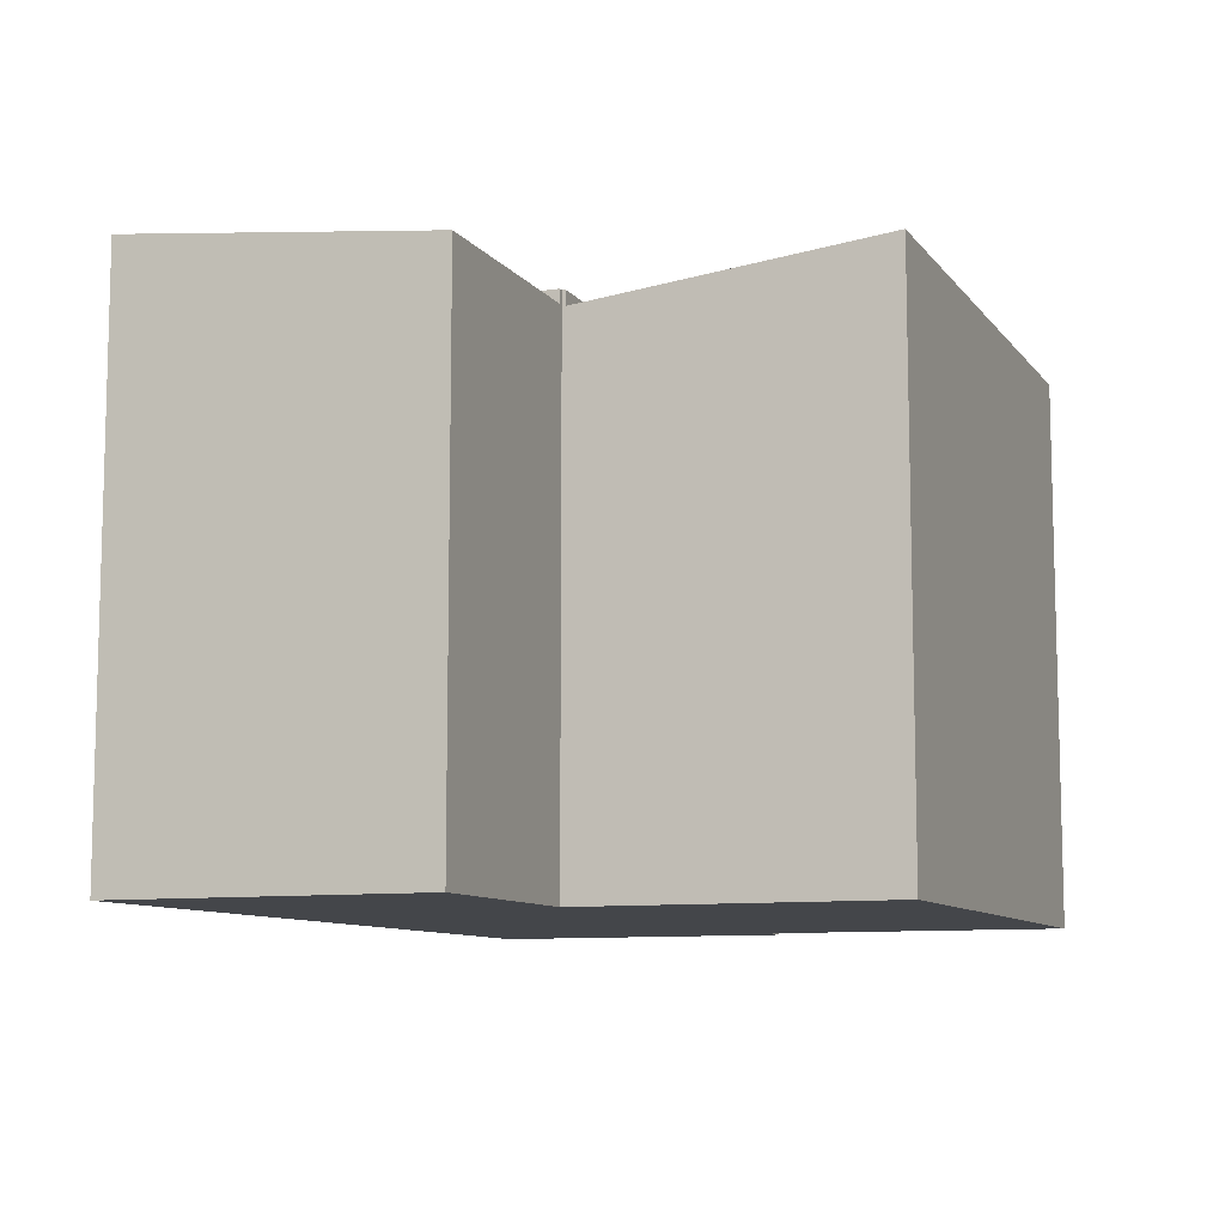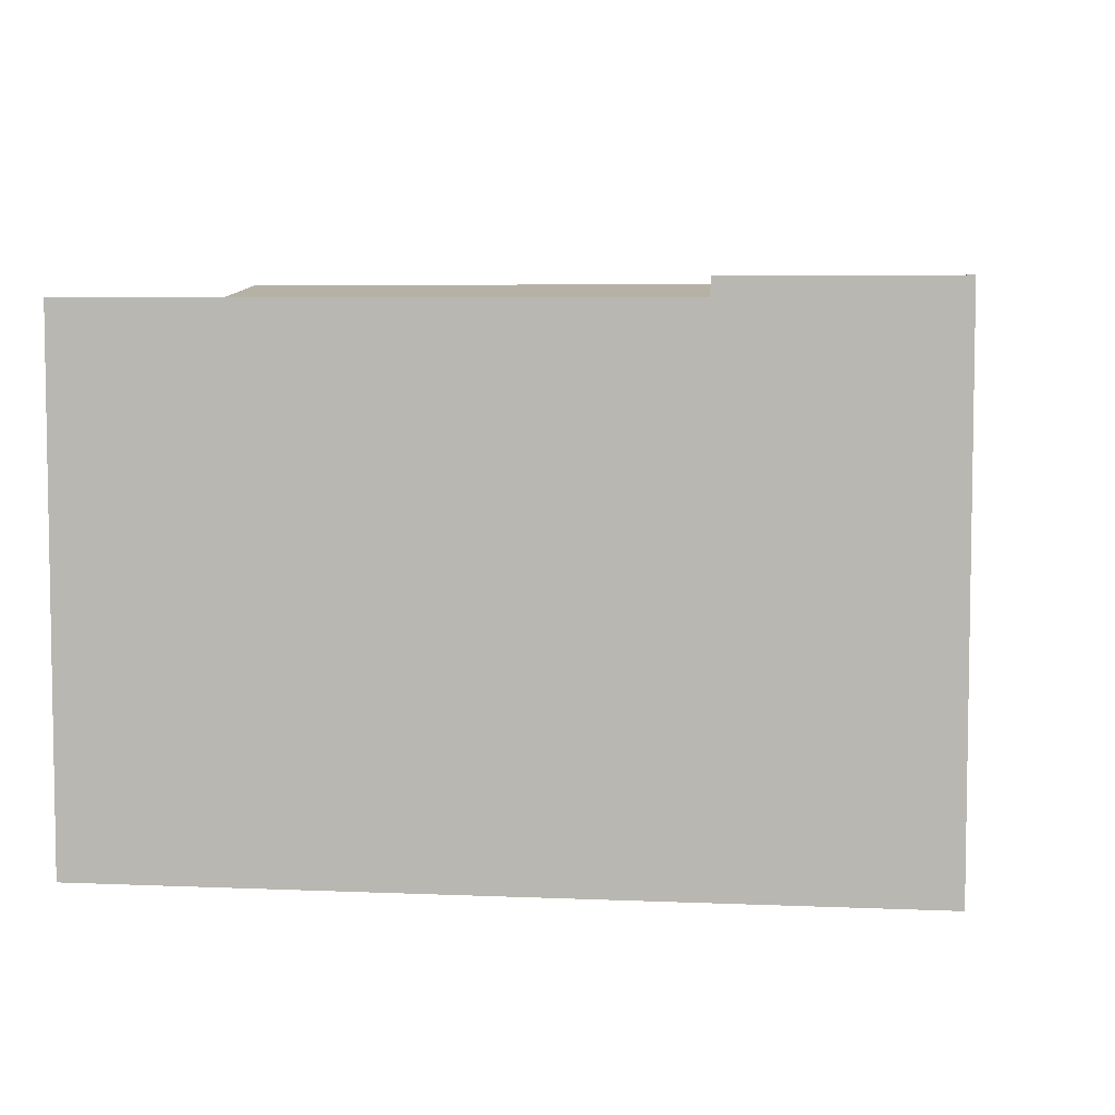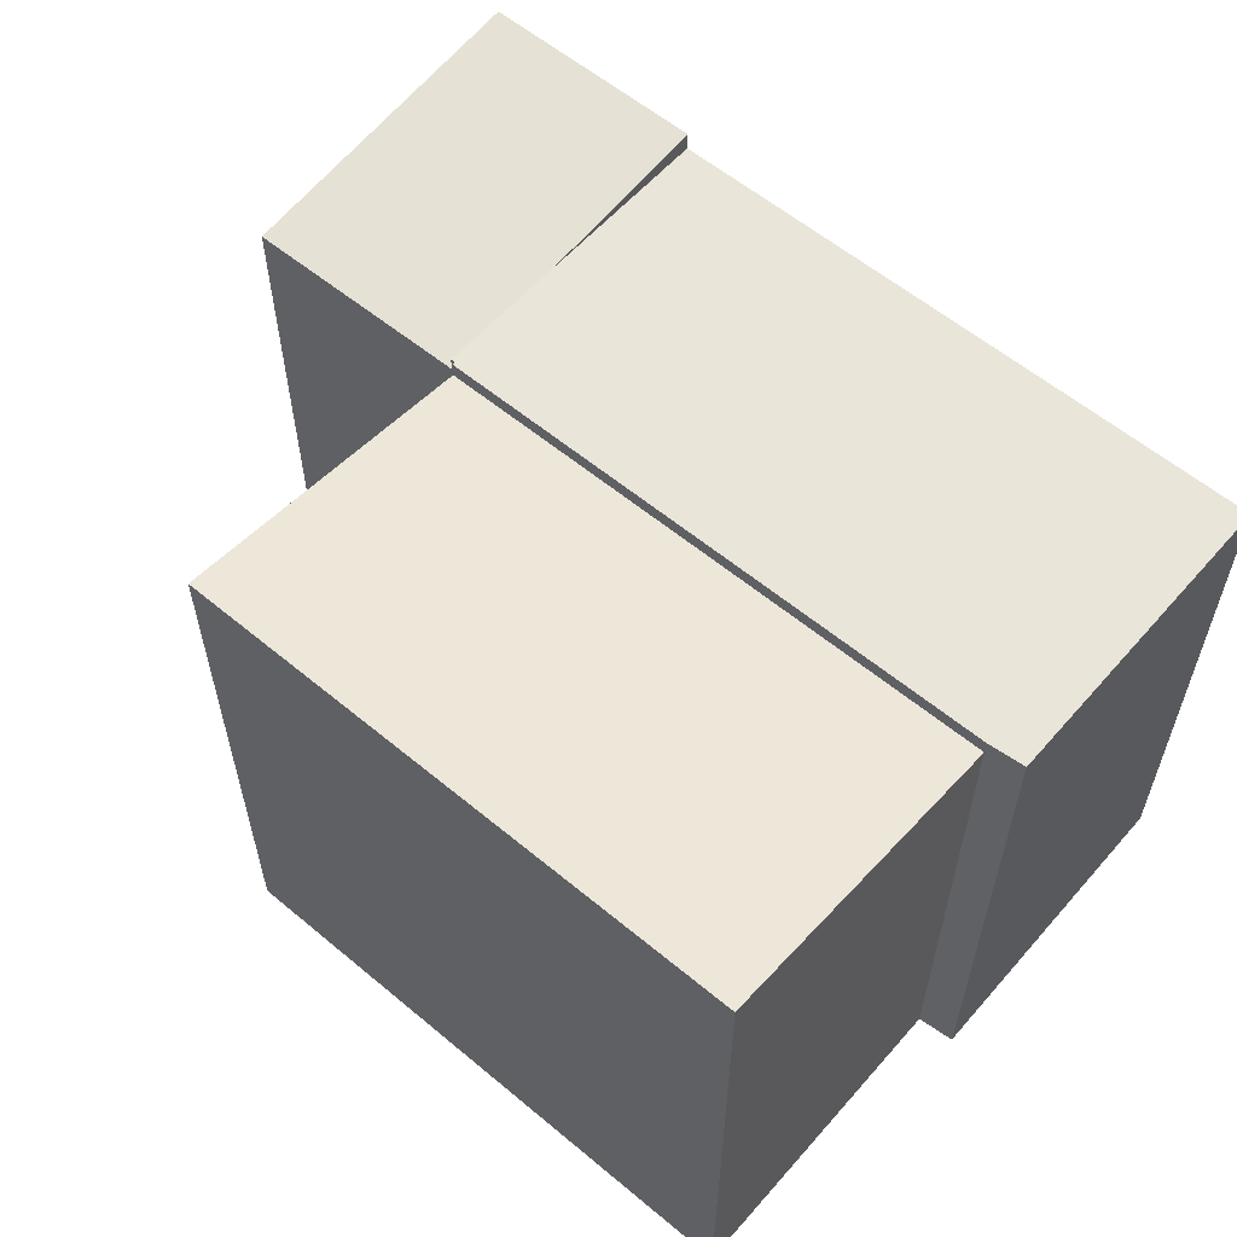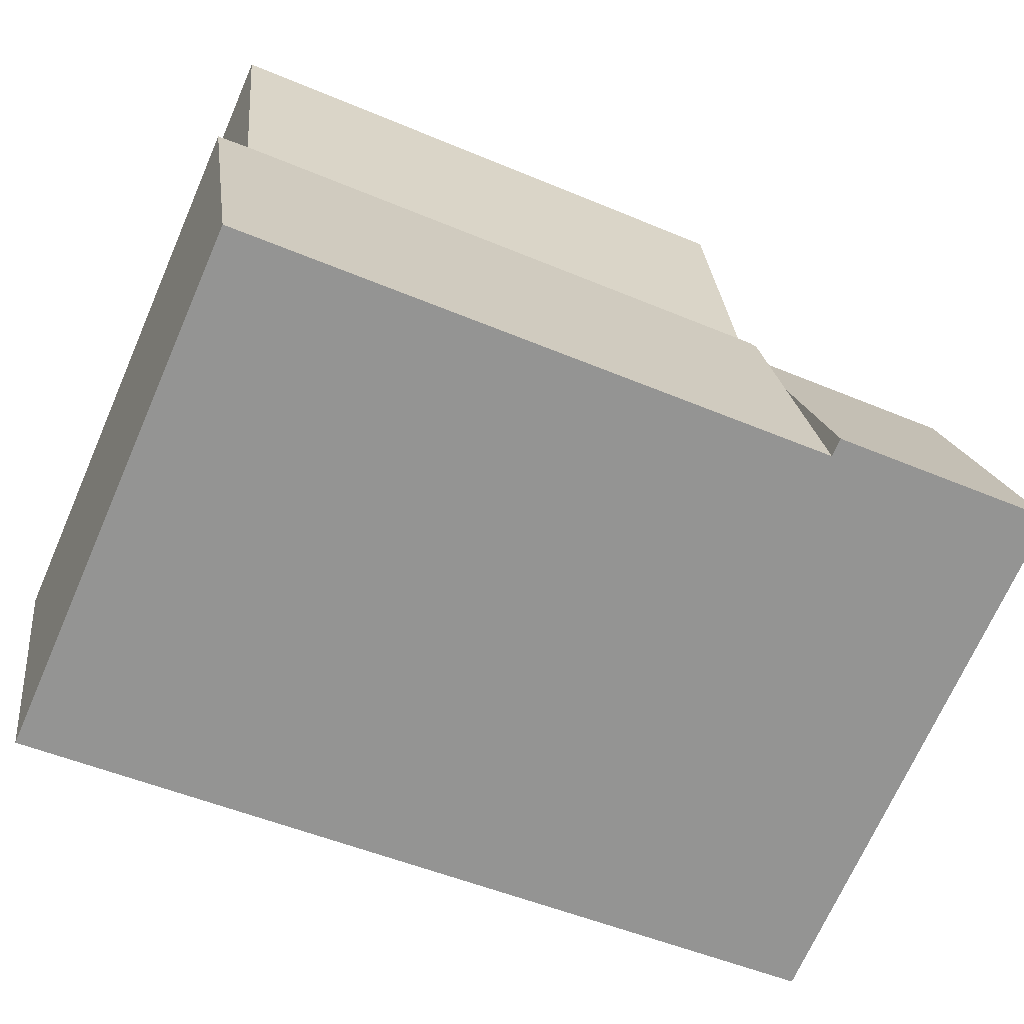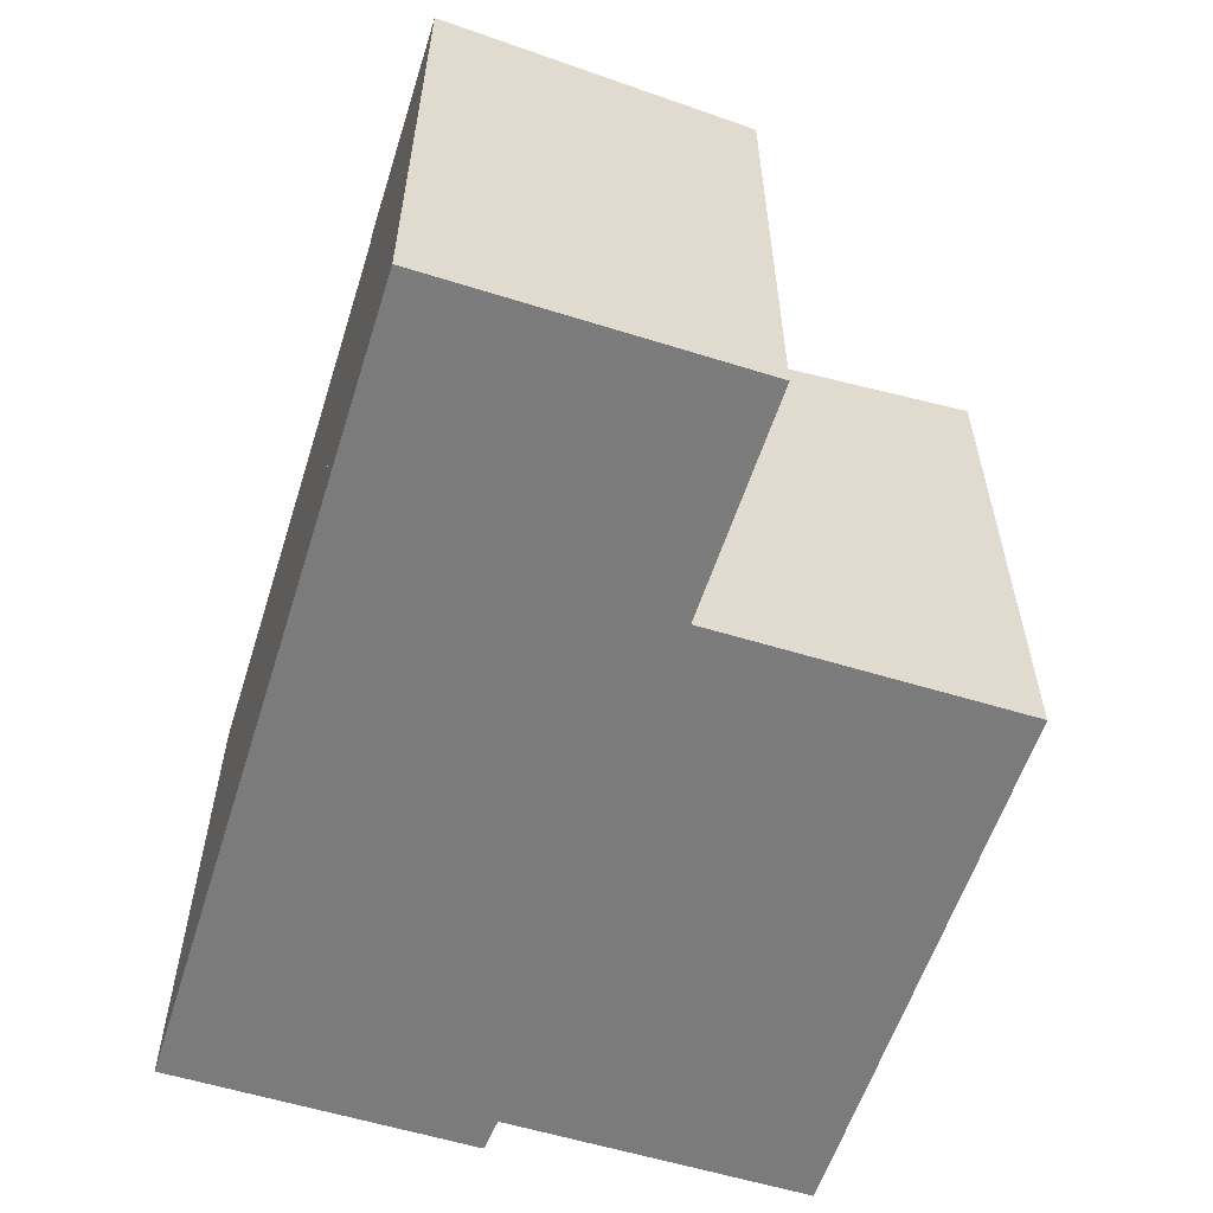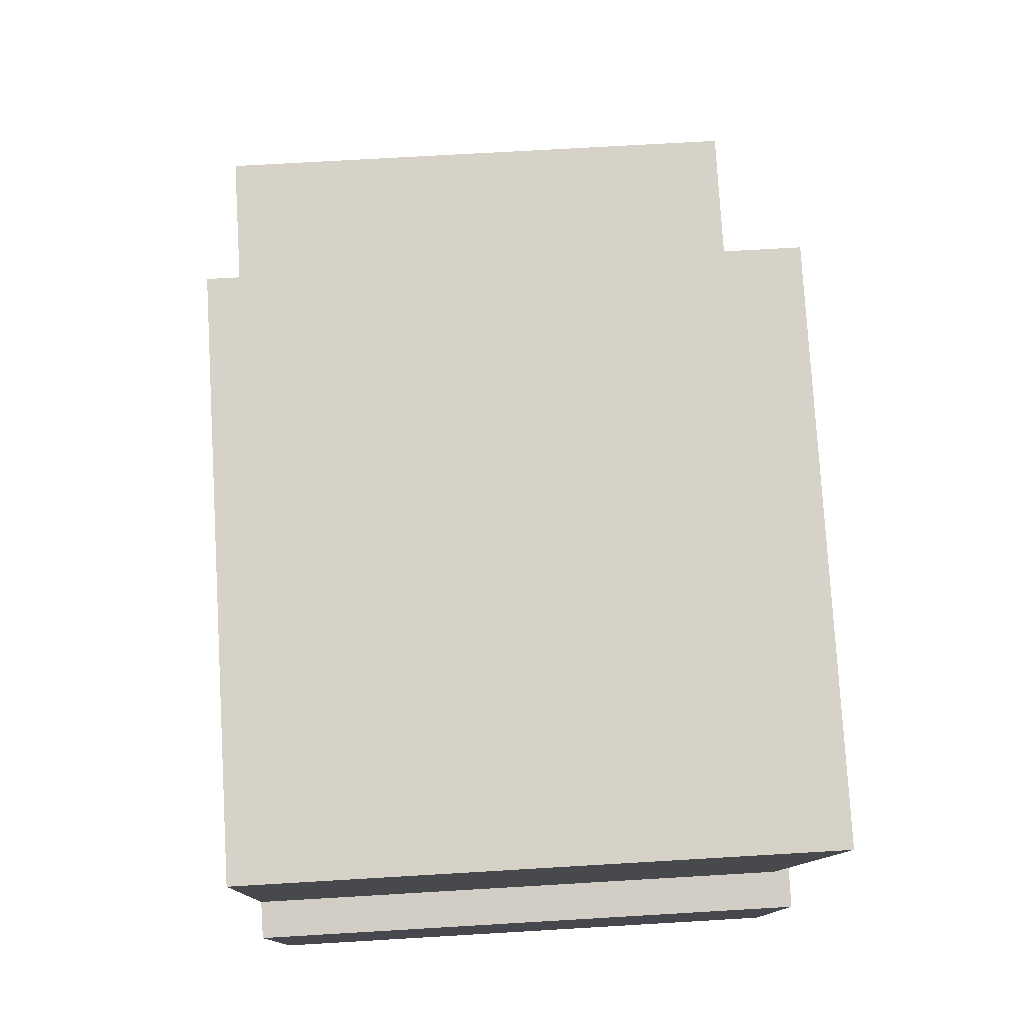
<metadata>
{"format":"obj","ext":"obj","renderer":"f3d","projection":"perspective","resolution":1024,"background":"white","views":[{"elev":-9.4,"azim":-60.3,"up":"+Y"},{"elev":5.8,"azim":-164.6,"up":"+Y"},{"elev":58.3,"azim":48.9,"up":"+Y"},{"elev":-69.8,"azim":156.4,"up":"+Z"},{"elev":-58.5,"azim":-99.5,"up":"+Y"},{"elev":69.7,"azim":86.6,"up":"+Z"}]}
</metadata>
<code>
v  17.6 11.53 -2.459
v  17.79 11.53 4.28
v  18.54 11.53 4.105
v  5.879 11.53 5.996
v  5.869 11.53 5.924
v  4.829 11.53 -0.675
v  5.772 11.53 5.939
v  5.369 11.53 3.115
v  4.829 4.133e-17 -0.675
v  5.772 -3.637e-16 5.939
v  5.369 -1.907e-16 3.115
v  5.869 -3.627e-16 5.924
v  5.879 -3.671e-16 5.996
v  17.79 -2.621e-16 4.28
v  18.54 -2.514e-16 4.105
v  17.6 1.506e-16 -2.459
v  17.79 11.21 4.28
v  18.34 11.93 10.85
v  18.71 11.93 10.8
v  6.793 11.93 12.51
v  5.879 11.21 5.996
v  6.605 11.78 11.18
v  6.793 -7.662e-16 12.51
v  6.605 -6.843e-16 11.18
v  18.71 -6.611e-16 10.8
v  18.34 -6.644e-16 10.85
v  0 11.93 7.303e-16
v  4.829 11.93 -0.675
v  0.988 11.22 6.665
v  5.772 11.23 5.939
v  0 0 0
v  0.988 -4.081e-16 6.665
g defaultobject
f 1 2 3
f 2 1 4
f 4 1 5
f 5 1 6
f 5 6 7
f 7 6 8
f 9 8 6
f 8 9 7
f 7 9 10
f 10 9 11
f 12 4 5
f 4 12 13
f 10 5 7
f 5 10 12
f 13 2 4
f 2 13 14
f 14 3 2
f 3 14 15
f 15 1 3
f 1 15 16
f 16 6 1
f 6 16 9
f 16 11 9
f 11 16 10
f 10 16 12
f 12 16 13
f 13 16 14
f 14 16 15
f 17 18 19
f 18 17 20
f 20 17 21
f 20 21 22
f 13 22 21
f 22 13 20
f 20 13 23
f 23 13 24
f 23 18 20
f 18 23 19
f 19 23 25
f 25 23 26
f 25 17 19
f 17 25 14
f 14 21 17
f 21 14 13
f 24 26 23
f 26 24 13
f 26 13 14
f 26 14 25
f 27 8 28
f 8 27 29
f 8 29 30
f 31 29 27
f 29 31 32
f 29 10 30
f 10 29 32
f 10 8 30
f 8 10 28
f 28 10 9
f 9 10 11
f 28 31 27
f 31 28 9
f 9 32 31
f 32 9 11
f 32 11 10

</code>
